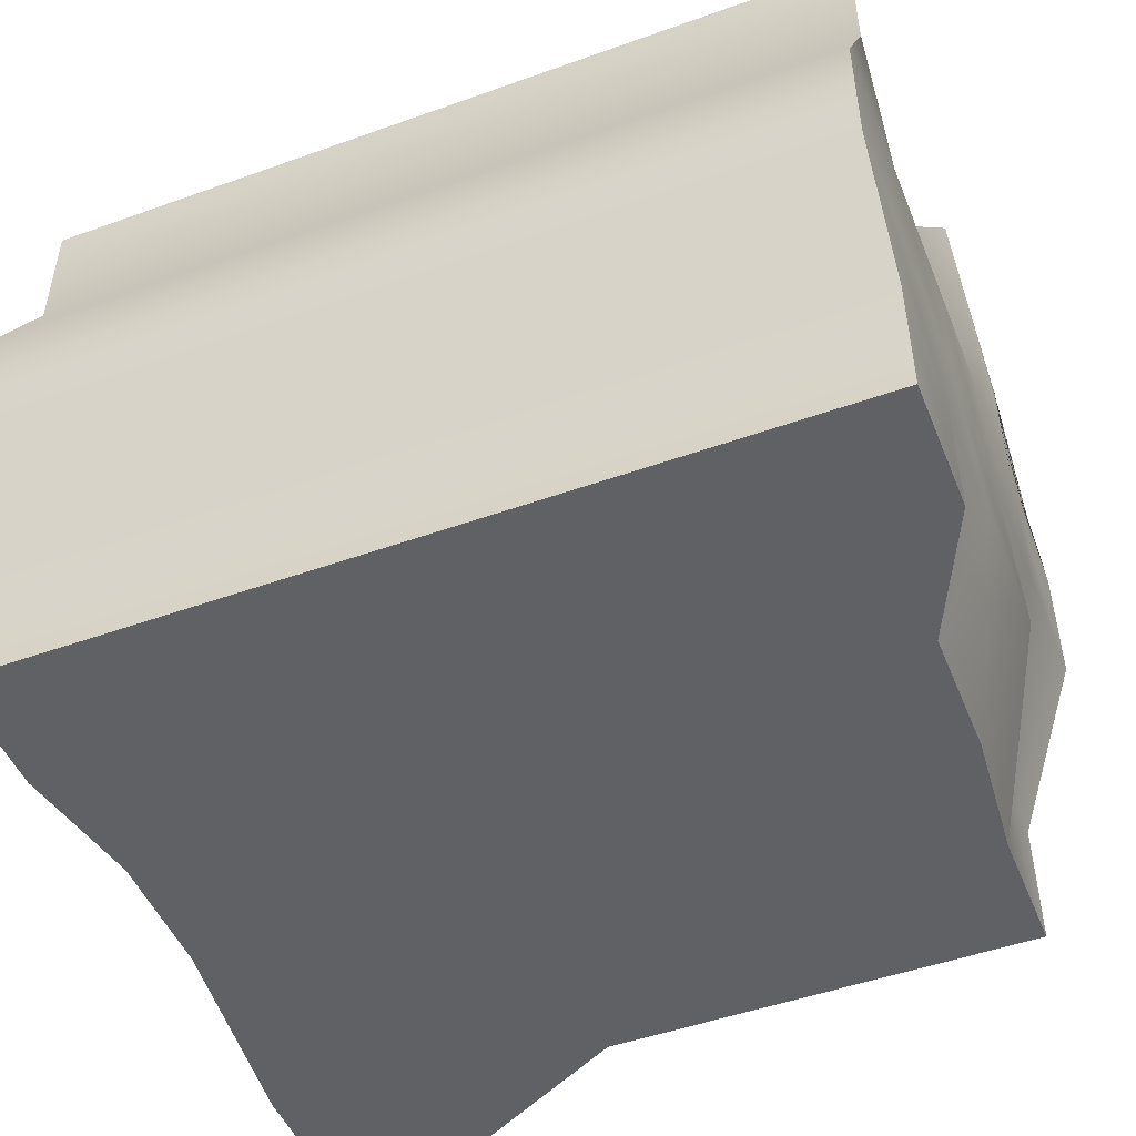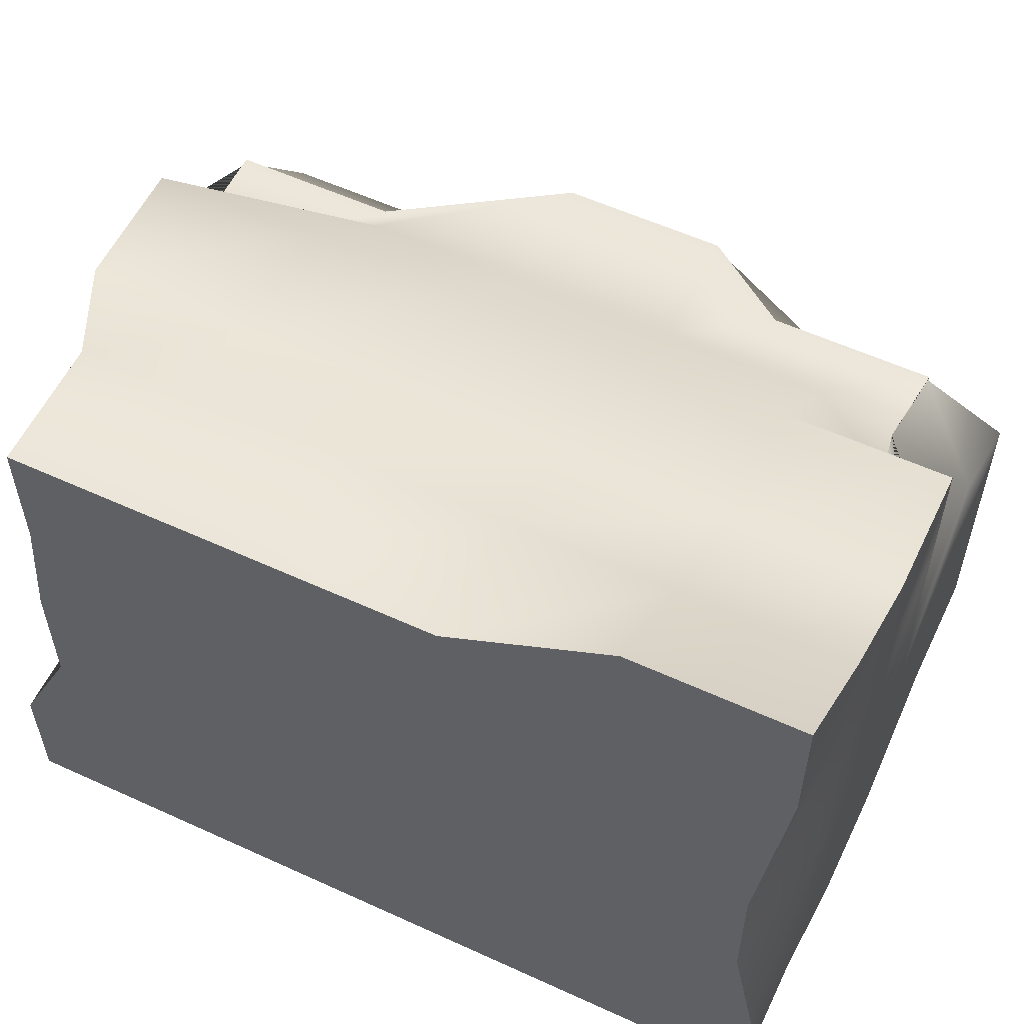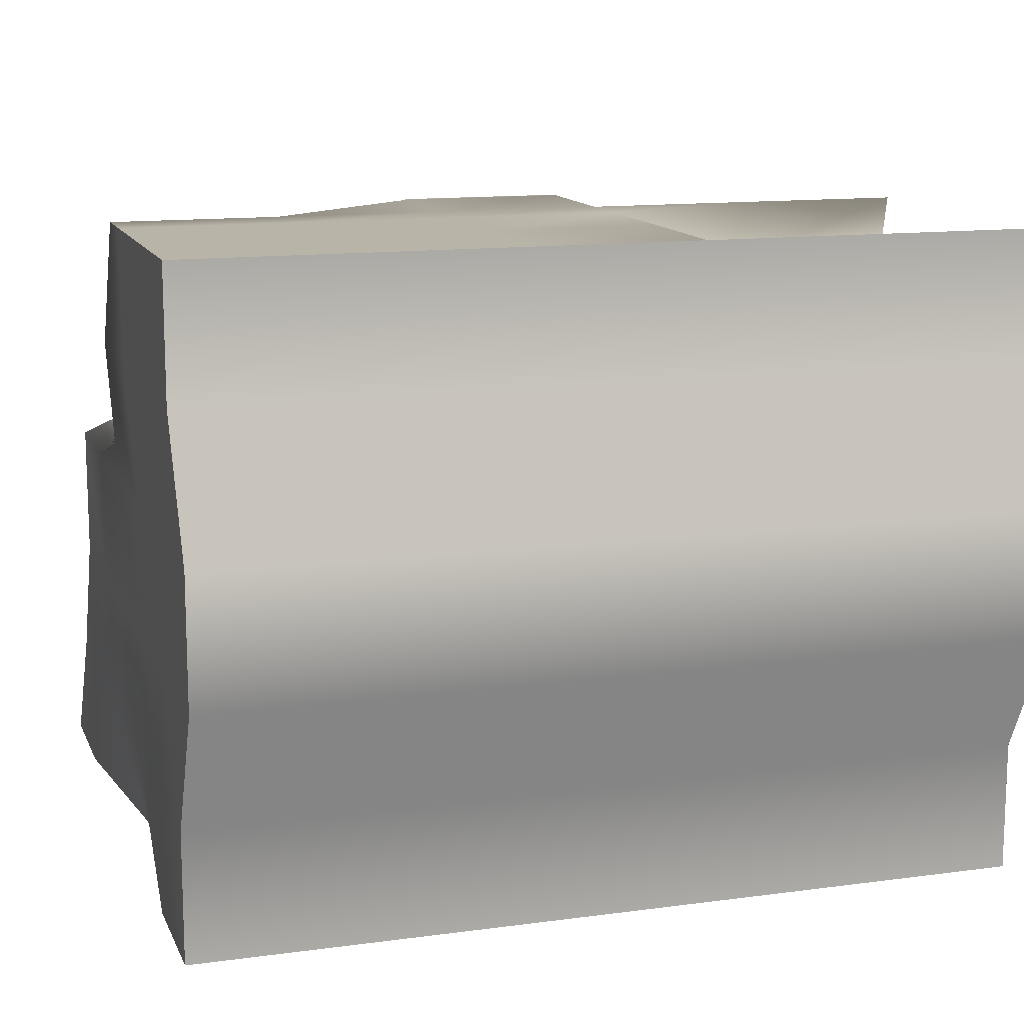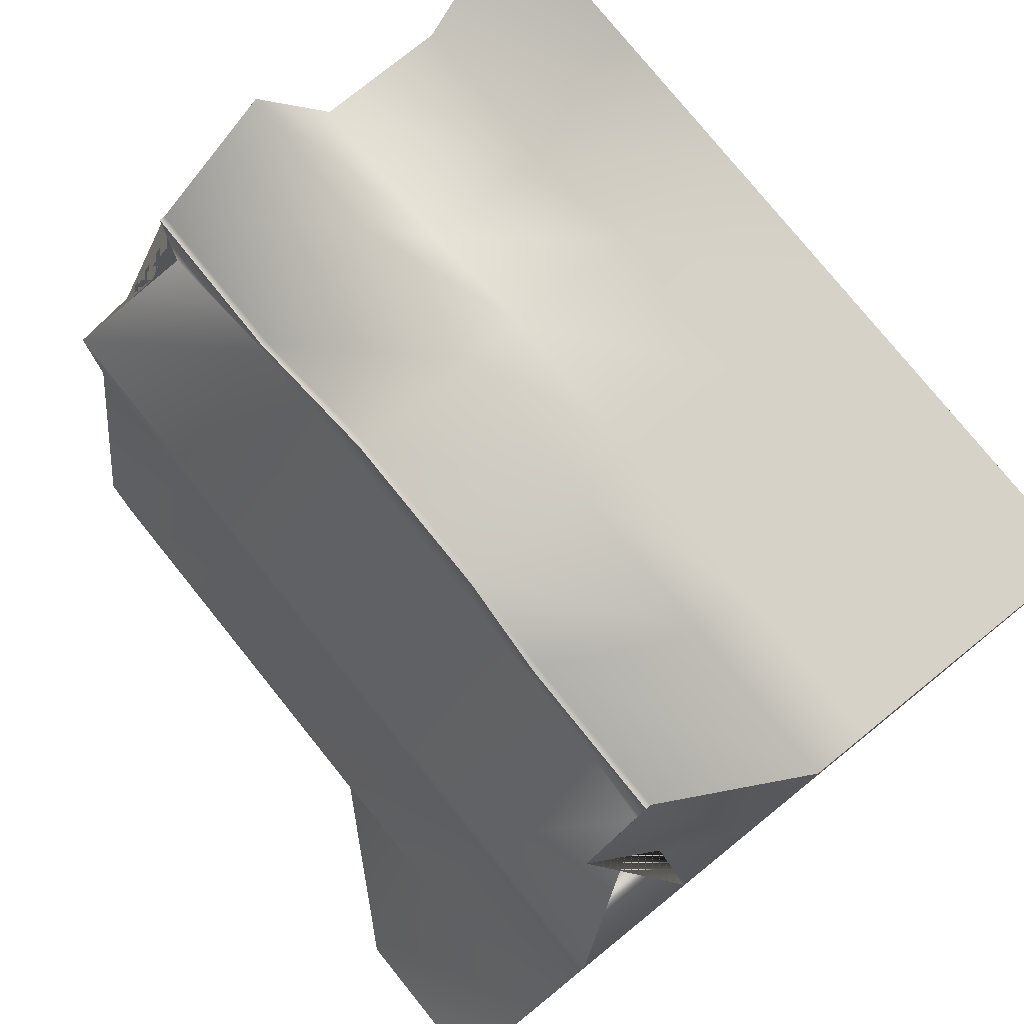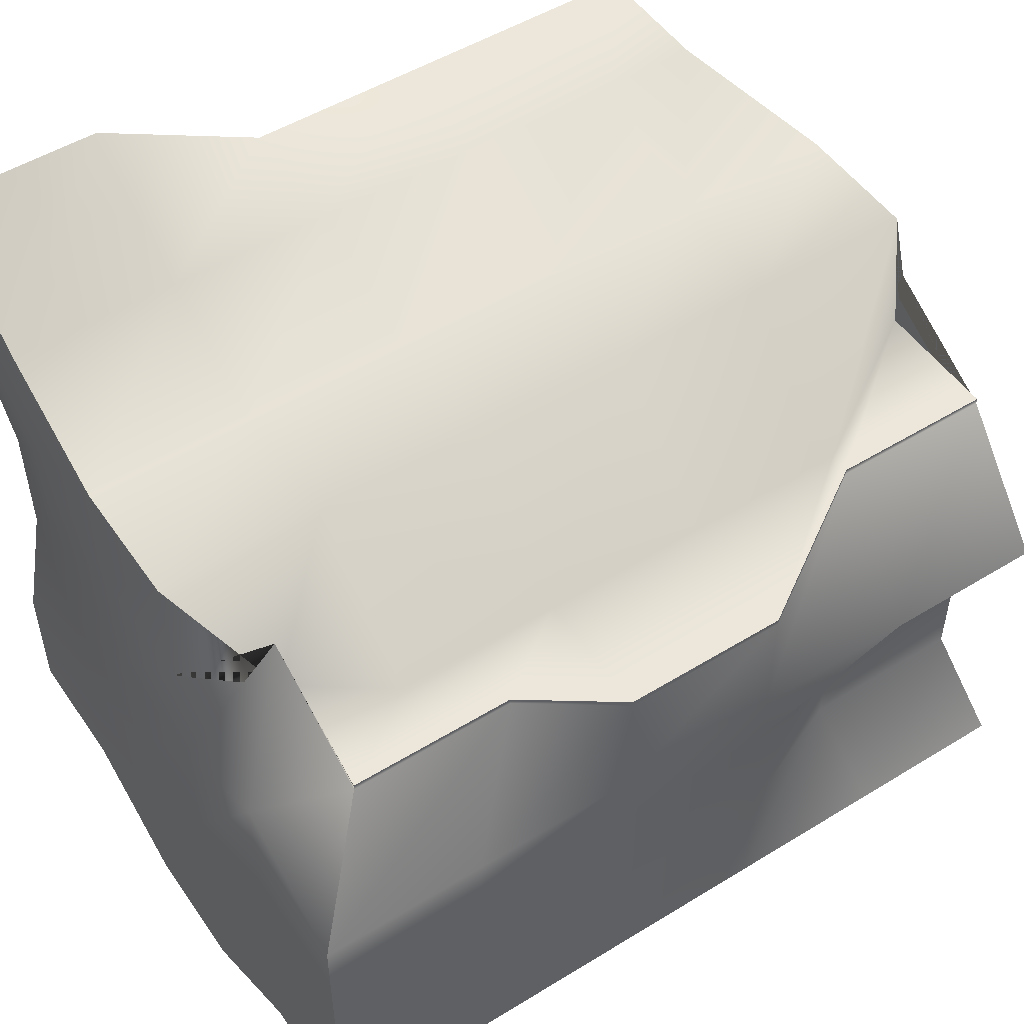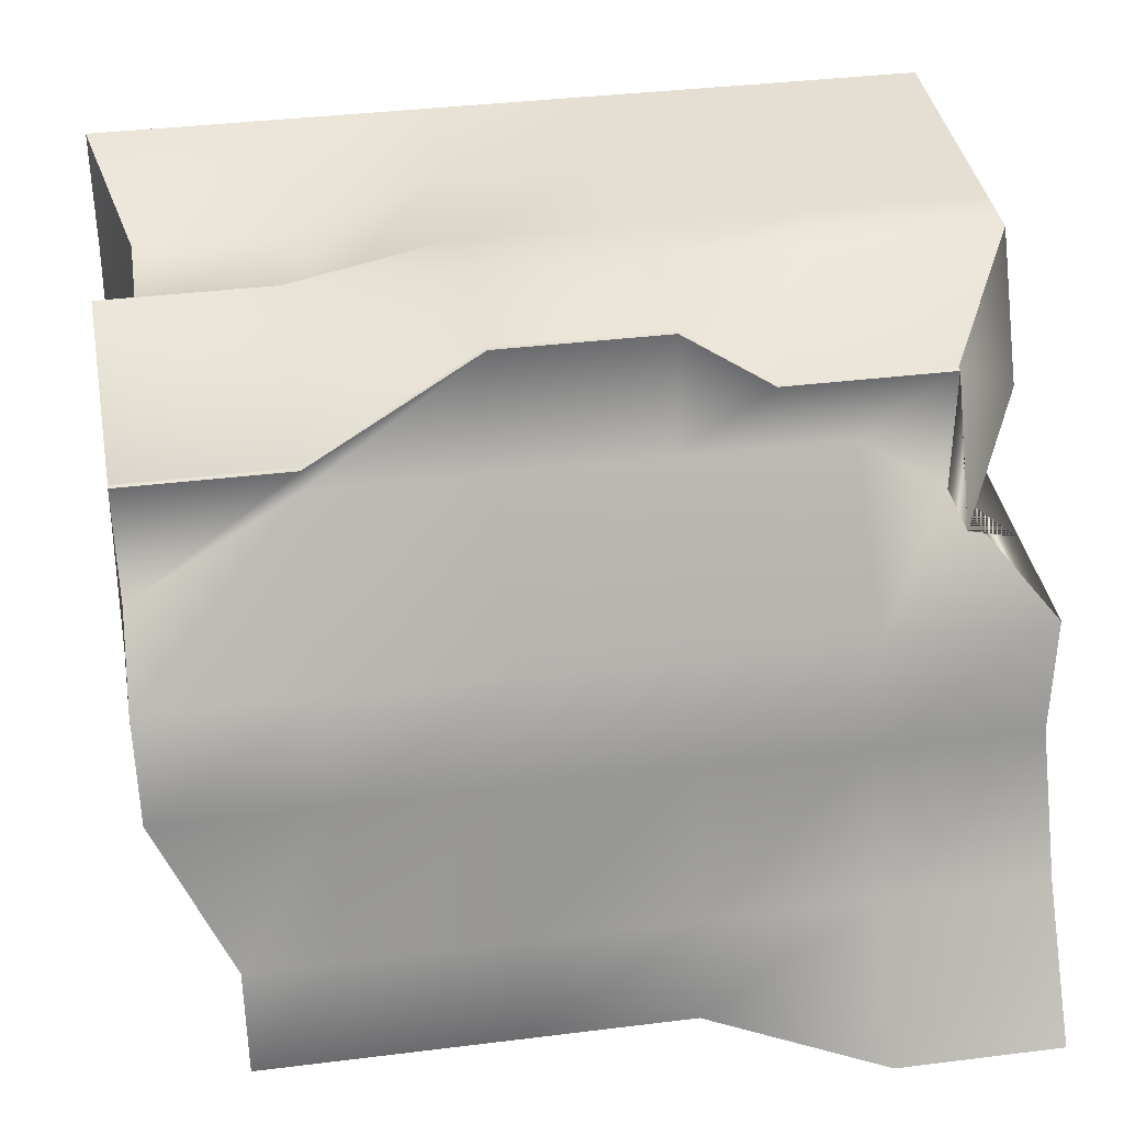
<metadata>
{"format":"obj","ext":"obj","renderer":"f3d","projection":"perspective","resolution":1024,"background":"white","views":[{"elev":-48.9,"azim":21.7,"up":"+Z"},{"elev":57.0,"azim":-154.5,"up":"+Y"},{"elev":13.0,"azim":-17.2,"up":"+Z"},{"elev":77.8,"azim":-128.9,"up":"+Z"},{"elev":51.2,"azim":-33.7,"up":"+Y"},{"elev":37.0,"azim":170.9,"up":"+Z"}]}
</metadata>
<code>
g default
v -0.6449 0 0.5
v -0.3869 0 0.5
v -0.129 0 0.5
v 0.129 0 0.5
v 0.3869 0 0.5
v 0.6449 0 0.5
v -0.6449 0.2 0.5
v -0.3869 0.2 0.5
v -0.129 0.2 0.5
v 0.129 0.2 0.5
v 0.3327 0.2 0.4145
v 0.5907 0.2 0.4145
v -0.6449 0.4 0.5
v -0.3869 0.4 0.5
v -0.129 0.4 0.5
v 0.129 0.4 0.5
v 0.3327 0.4 0.4145
v 0.5907 0.4 0.4145
v -0.6449 0.4884 0.5
v -0.3869 0.4884 0.5
v -0.129 0.4884 0.5
v 0.129 0.4884 0.5
v 0.3869 0.4884 0.5
v 0.6449 0.4884 0.5
v -0.5281 0.6884 0.4003
v -0.2701 0.6884 0.4003
v -0.129 0.6884 0.5
v 0.129 0.6884 0.5
v 0.3869 0.6884 0.3328
v 0.6449 0.6884 0.3328
v -0.5281 0.6978 0.4003
v -0.2701 0.6978 0.4003
v -0.129 0.6978 0.5
v 0.129 0.6978 0.5
v 0.3869 0.6978 0.3328
v 0.6449 0.6978 0.3328
v -0.5281 0.6978 0.2003
v -0.3869 0.6978 0.3
v -0.129 0.6978 0.3
v 0.129 0.6978 0.3
v 0.3869 0.6978 0.3
v 0.6449 0.6978 0.1328
v -0.6449 0.8965 0.1
v -0.3869 0.8965 0.1
v -0.129 0.8965 0.1
v 0.129 0.8965 0.1
v 0.3869 0.8965 0.1
v 0.6449 0.8965 0.1
v -0.6449 0.8965 -0.1
v -0.3869 0.8965 -0.1
v -0.129 0.8965 -0.1
v 0.129 0.8965 -0.1
v 0.3869 0.8965 -0.1
v 0.6449 0.8965 -0.1
v -0.6449 1 -0.3
v -0.3869 1 -0.3
v -0.129 1 -0.3
v 0.129 1 -0.3
v 0.3869 1 -0.3
v 0.5317 1 -0.3
v -0.6449 1.141 -0.5
v -0.3869 1.141 -0.5
v -0.129 1 -0.5
v 0.129 1 -0.5
v 0.3869 1 -0.5
v 0.5317 1 -0.5
v -0.6449 0.9414 -0.5
v -0.3869 0.9414 -0.5
v -0.129 0.8 -0.5
v 0.129 0.8 -0.5
v 0.3869 0.8 -0.5
v 0.5317 0.8 -0.5
v -0.6051 0.6 -0.5
v -0.3472 0.6 -0.5
v -0.129 0.6 -0.5
v 0.129 0.6 -0.5
v 0.2929 0.6 -0.5
v 0.5509 0.6 -0.5
v -0.6051 0.4 -0.5
v -0.3472 0.4 -0.5
v -0.129 0.4 -0.5
v 0.129 0.4 -0.5
v 0.2929 0.4 -0.5
v 0.5509 0.4 -0.5
v -0.6449 0.2 -0.5
v -0.3869 0.2 -0.5
v -0.129 0.2 -0.5
v 0.129 0.2 -0.5
v 0.3869 0.2 -0.5
v 0.6449 0.2 -0.5
v -0.6449 0 -0.5
v -0.3869 0 -0.5
v -0.129 0 -0.5
v 0.129 0 -0.5
v 0.3869 0 -0.5
v 0.6449 0 -0.5
v -0.6449 0 -0.3
v -0.3869 0 -0.3
v -0.129 0 -0.3
v 0.129 0 -0.3
v 0.3869 0 -0.3
v 0.6449 0 -0.3
v -0.6449 -0.1035 -0.1
v -0.3869 -0.1035 -0.1
v -0.129 -0.1035 -0.1
v 0.129 -0.1035 -0.1
v 0.3869 -0.1035 -0.1
v 0.6449 -0.1035 -0.1
v -0.6449 -0.1035 0.1
v -0.3869 -0.1035 0.1
v -0.129 -0.1035 0.1
v 0.129 -0.1035 0.1
v 0.3869 -0.1035 0.1
v 0.6449 -0.1035 0.1
v -0.6449 0 0.3
v -0.3869 0 0.3
v -0.129 0 0.3
v 0.129 0 0.3
v 0.3869 0 0.3
v 0.6449 0 0.3
v 0.6449 0.2 -0.3
v 0.6449 0.09649 -0.1
v 0.6449 0.09649 0.1
v 0.5907 0.2 0.2145
v 0.6449 0.4 -0.3
v 0.6449 0.2965 -0.1
v 0.6449 0.2965 0.1
v 0.5907 0.4 0.2145
v 0.6449 0.6 -0.3
v 0.6449 0.4965 -0.1
v 0.6449 0.4965 0.1
v 0.6449 0.6 0.3
v 0.5317 0.8 -0.3
v 0.6449 0.6965 -0.1
v 0.6449 0.6965 0.1
v 0.6449 0.8 0.1328
v -0.6449 0.2 -0.3
v -0.6449 0.09649 -0.1
v -0.6449 0.09649 0.1
v -0.6449 0.2 0.3
v -0.6449 0.4 -0.3
v -0.6449 0.2965 -0.1
v -0.6449 0.2965 0.1
v -0.6449 0.4 0.3
v -0.6449 0.6 -0.3
v -0.6449 0.4965 -0.1
v -0.6449 0.4965 0.1
v -0.6449 0.6 0.3
v -0.6449 0.8 -0.3
v -0.6449 0.6965 -0.1
v -0.6449 0.6965 0.1
v -0.5281 0.8 0.2003
g pCube7
f 1 2 8 7
f 2 3 9 8
f 3 4 10 9
f 4 5 11 10
f 5 6 12 11
f 7 8 14 13
f 8 9 15 14
f 9 10 16 15
f 10 11 17 16
f 11 12 18 17
f 13 14 20 19
f 14 15 21 20
f 15 16 22 21
f 16 17 23 22
f 17 18 24 23
f 19 20 26 25
f 20 21 27 26
f 21 22 28 27
f 22 23 29 28
f 23 24 30 29
f 25 26 32 31
f 26 27 33 32
f 27 28 34 33
f 28 29 35 34
f 29 30 36 35
f 31 32 38 37
f 32 33 39 38
f 33 34 40 39
f 34 35 41 40
f 35 36 42 41
f 37 38 44 43
f 38 39 45 44
f 39 40 46 45
f 40 41 47 46
f 41 42 48 47
f 43 44 50 49
f 44 45 51 50
f 45 46 52 51
f 46 47 53 52
f 47 48 54 53
f 49 50 56 55
f 50 51 57 56
f 51 52 58 57
f 52 53 59 58
f 53 54 60 59
f 55 56 62 61
f 56 57 63 62
f 57 58 64 63
f 58 59 65 64
f 59 60 66 65
f 61 62 68 67
f 62 63 69 68
f 63 64 70 69
f 64 65 71 70
f 65 66 72 71
f 67 68 74 73
f 68 69 75 74
f 69 70 76 75
f 70 71 77 76
f 71 72 78 77
f 73 74 80 79
f 74 75 81 80
f 75 76 82 81
f 76 77 83 82
f 77 78 84 83
f 79 80 86 85
f 80 81 87 86
f 81 82 88 87
f 82 83 89 88
f 83 84 90 89
f 85 86 92 91
f 86 87 93 92
f 87 88 94 93
f 88 89 95 94
f 89 90 96 95
f 91 92 98 97
f 92 93 99 98
f 93 94 100 99
f 94 95 101 100
f 95 96 102 101
f 97 98 104 103
f 98 99 105 104
f 99 100 106 105
f 100 101 107 106
f 101 102 108 107
f 103 104 110 109
f 104 105 111 110
f 105 106 112 111
f 106 107 113 112
f 107 108 114 113
f 109 110 116 115
f 110 111 117 116
f 111 112 118 117
f 112 113 119 118
f 113 114 120 119
f 115 116 2 1
f 116 117 3 2
f 117 118 4 3
f 118 119 5 4
f 119 120 6 5
f 102 96 90 121
f 108 102 121 122
f 114 108 122 123
f 120 114 123 124
f 6 120 124 12
f 121 90 84 125
f 122 121 125 126
f 123 122 126 127
f 124 123 127 128
f 12 124 128 18
f 125 84 78 129
f 126 125 129 130
f 127 126 130 131
f 128 127 131 132
f 18 128 132 24
f 129 78 72 133
f 130 129 133 134
f 131 130 134 135
f 132 131 135 136
f 24 132 136 30
f 133 72 66 60
f 134 133 60 54
f 135 134 54 48
f 136 135 48 42
f 30 136 42 36
f 91 97 137 85
f 97 103 138 137
f 103 109 139 138
f 109 115 140 139
f 115 1 7 140
f 85 137 141 79
f 137 138 142 141
f 138 139 143 142
f 139 140 144 143
f 140 7 13 144
f 79 141 145 73
f 141 142 146 145
f 142 143 147 146
f 143 144 148 147
f 144 13 19 148
f 73 145 149 67
f 145 146 150 149
f 146 147 151 150
f 147 148 152 151
f 148 19 25 152
f 67 149 55 61
f 149 150 49 55
f 150 151 43 49
f 151 152 37 43
f 152 25 31 37

</code>
